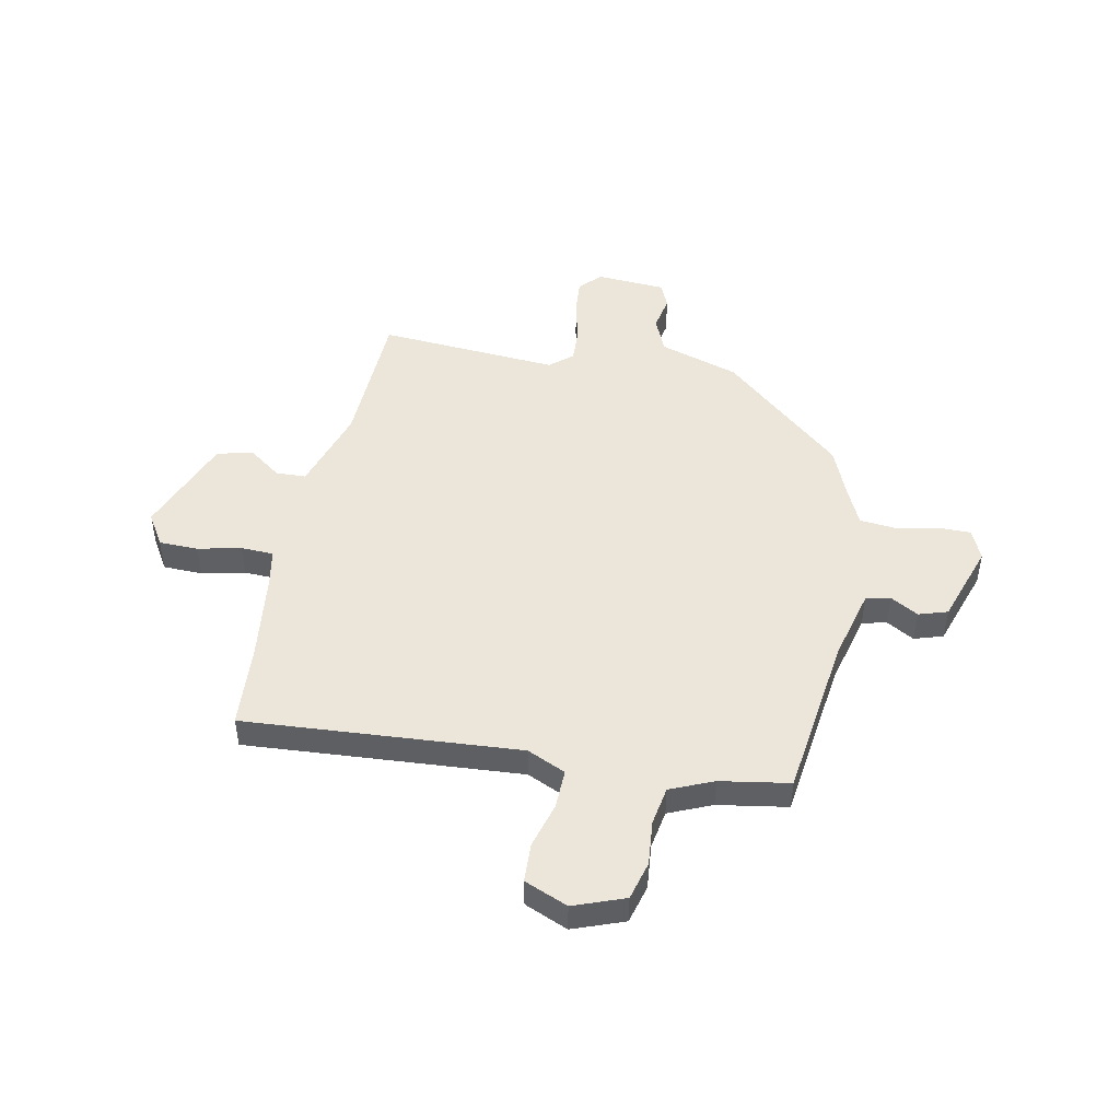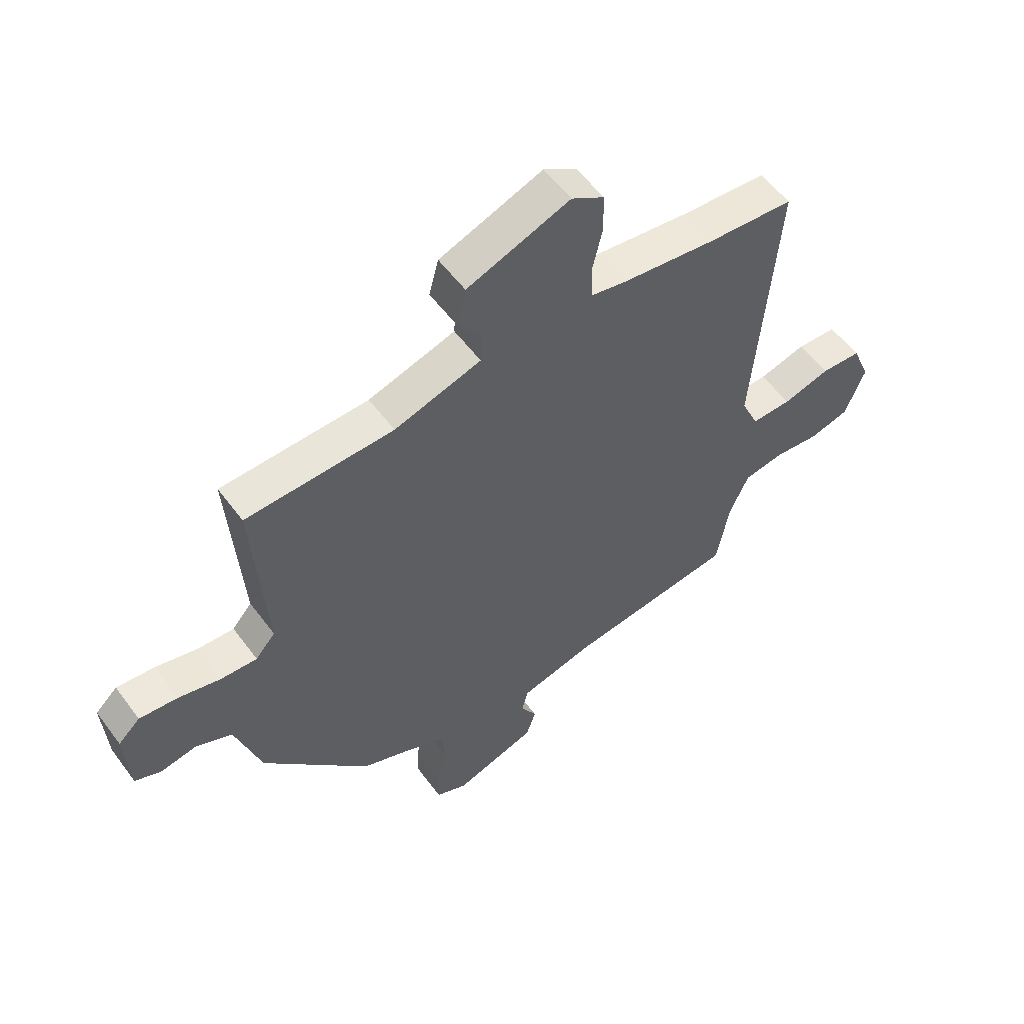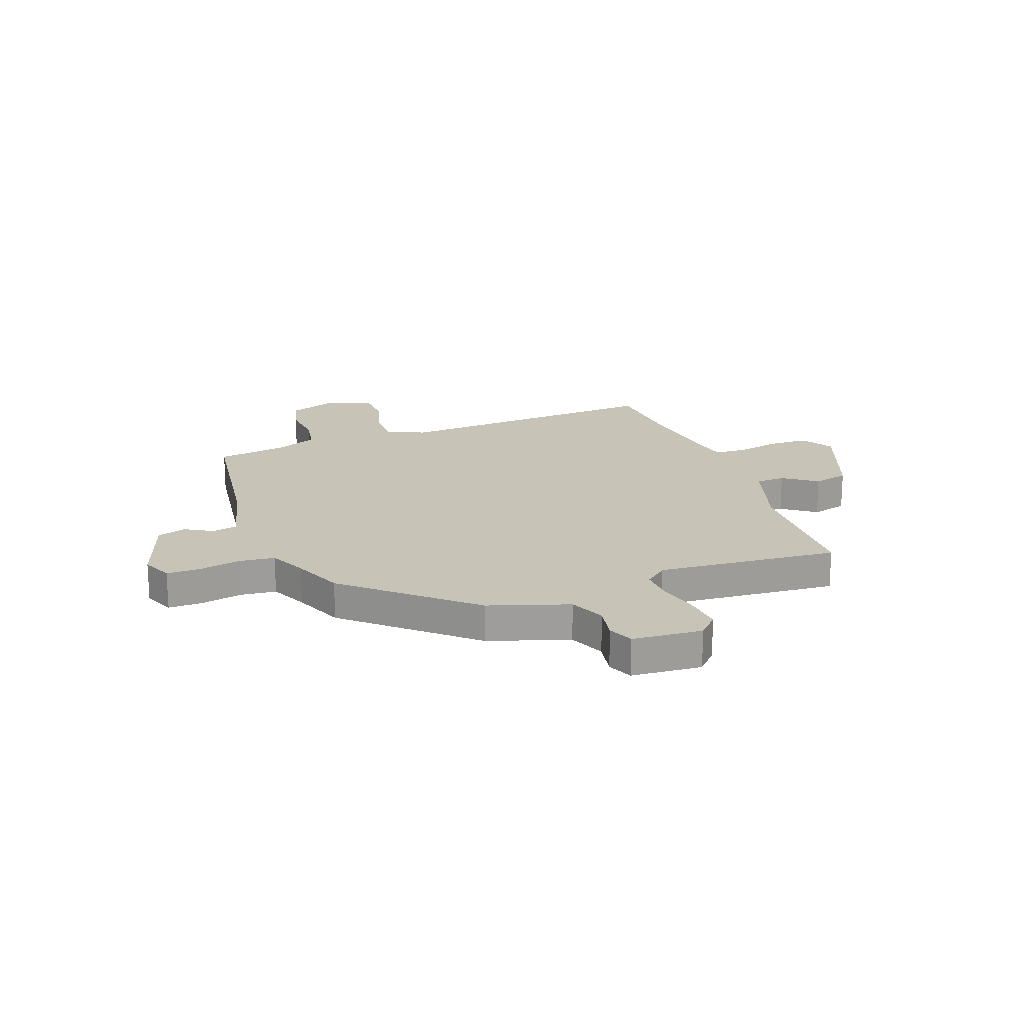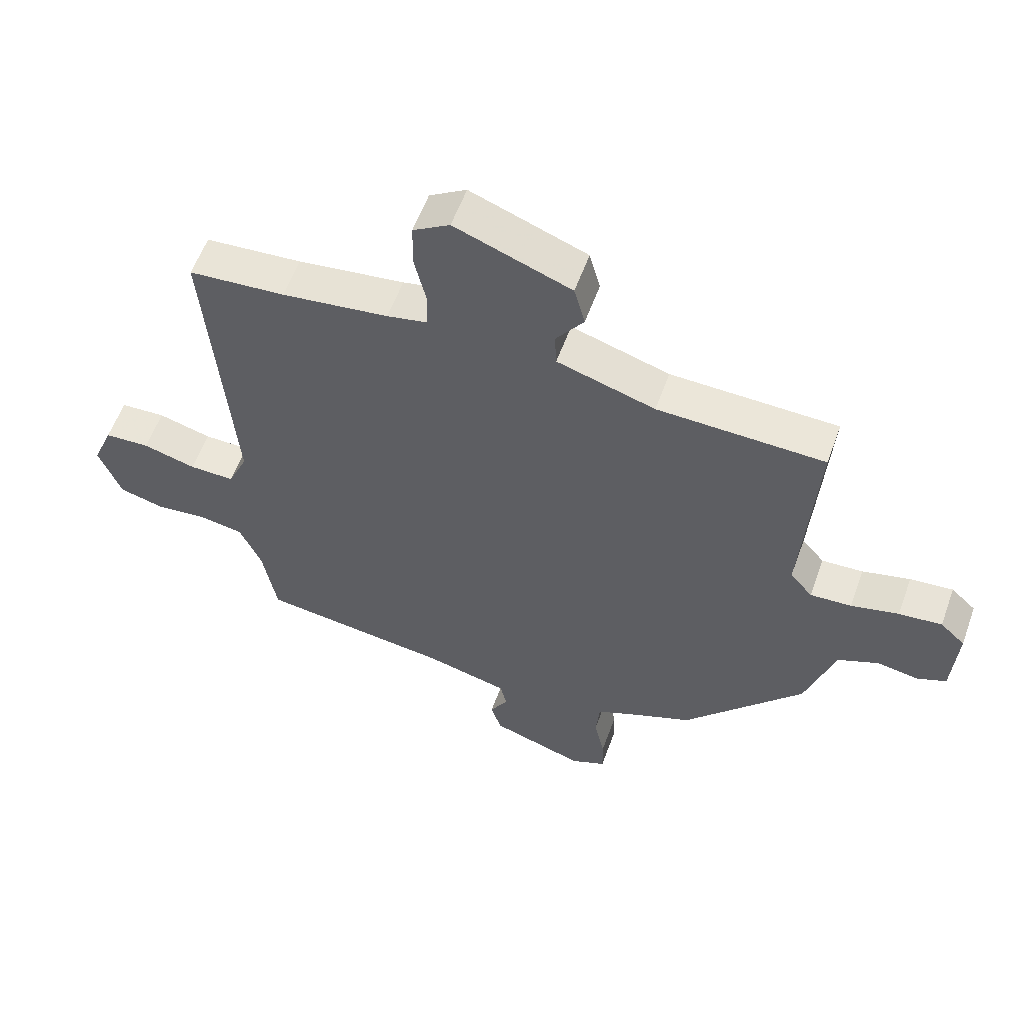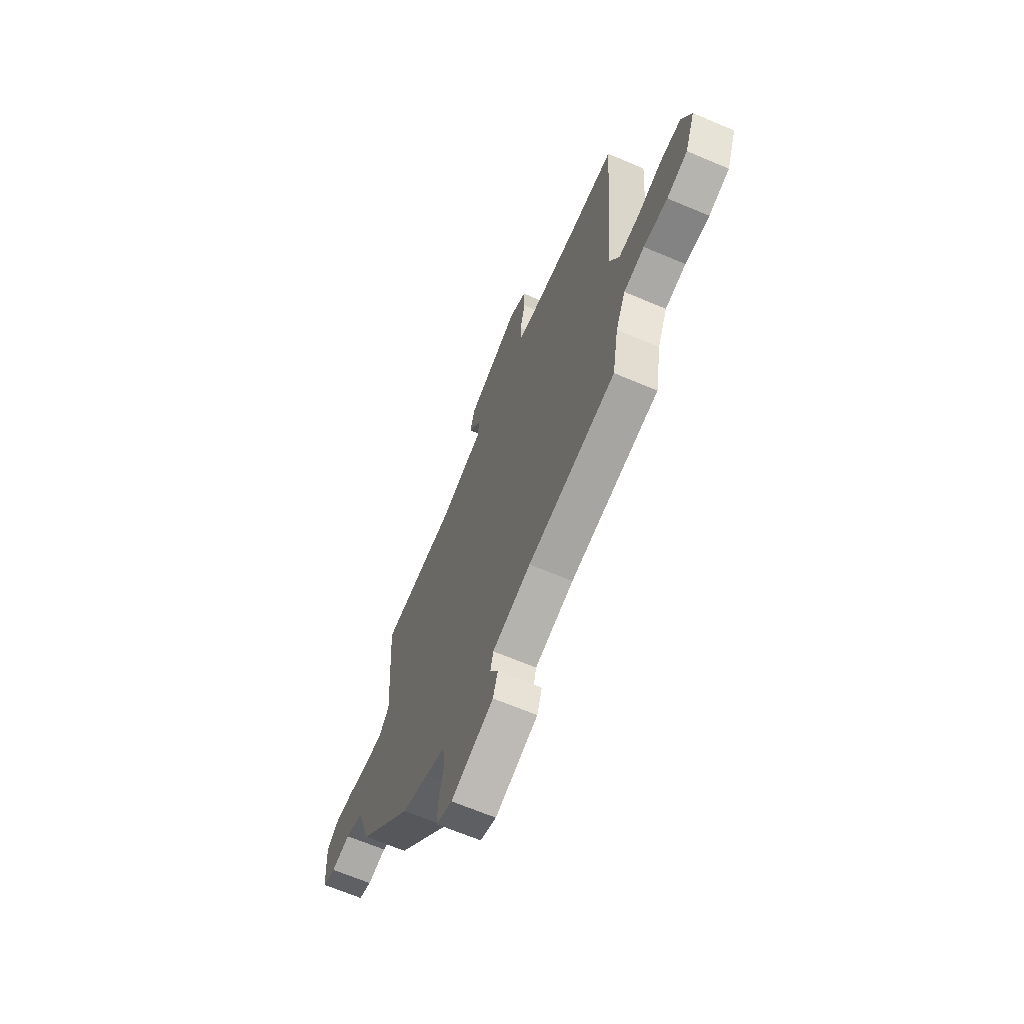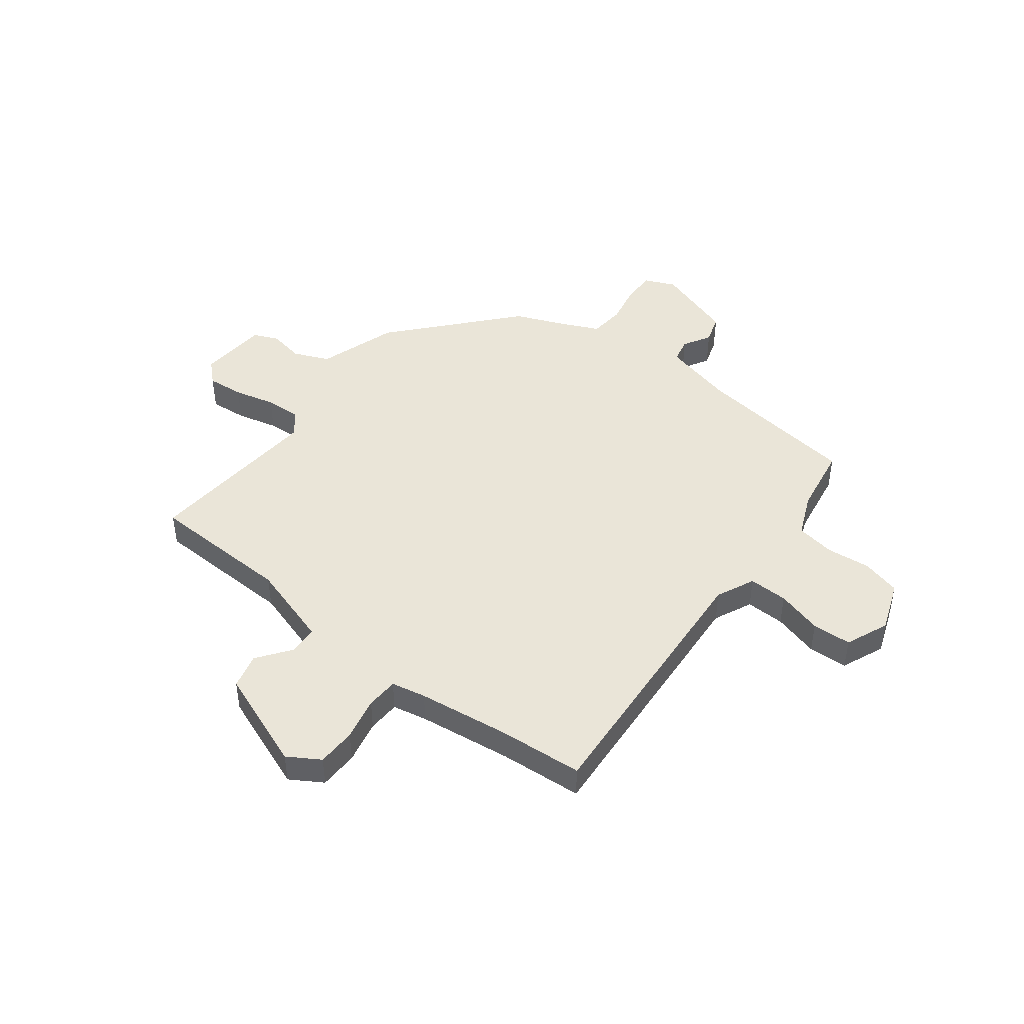
<metadata>
{"format":"obj","ext":"obj","renderer":"f3d","projection":"perspective","resolution":1024,"background":"white","views":[{"elev":47.5,"azim":101.8,"up":"+Y"},{"elev":56.0,"azim":-36.0,"up":"+Z"},{"elev":19.6,"azim":-109.5,"up":"+Y"},{"elev":57.8,"azim":-160.2,"up":"+Z"},{"elev":-66.8,"azim":67.0,"up":"+Z"},{"elev":45.4,"azim":38.1,"up":"+Y"}]}
</metadata>
<code>
v -0.329 0.07 -0.466
v -0.528 0.07 -0.236
v -0.576 0.07 -0.083
v -0.644 0.07 -0.053
v -0.712 0.07 -0.065
v -0.76 0.07 -0.044
v -0.768 0.07 0.09
v -0.727 0.07 0.128
v -0.656 0.07 0.121
v -0.577 0.07 0.101
v -0.509 0.07 0.097
v -0.472 0.07 0.14
v -0.495 0.07 0.487
v -0.22 0.07 0.494
v -0.058 0.07 0.543
v -0.055 0.07 0.6
v -0.101 0.07 0.664
v -0.083 0.07 0.732
v 0.109 0.07 0.804
v 0.17 0.07 0.766
v 0.171 0.07 0.691
v 0.152 0.07 0.608
v 0.154 0.07 0.546
v 0.22 0.07 0.532
v 0.397 0.07 0.508
v 0.557 0.07 0.495
v 0.516 0.07 -0.031
v 0.549 0.07 -0.105
v 0.624 0.07 -0.104
v 0.712 0.07 -0.08
v 0.787 0.07 -0.084
v 0.821 0.07 -0.167
v 0.784 0.07 -0.264
v 0.71 0.07 -0.283
v 0.624 0.07 -0.274
v 0.55 0.07 -0.286
v 0.514 0.07 -0.368
v 0.491 0.07 -0.5
v 0.176 0.07 -0.539
v 0.037 0.07 -0.573
v 0.026 0.07 -0.62
v 0.056 0.07 -0.673
v 0.038 0.07 -0.728
v -0.116 0.07 -0.778
v -0.174 0.07 -0.752
v -0.173 0.07 -0.688
v -0.156 0.07 -0.609
v -0.162 0.07 -0.54
v -0.234 0.07 -0.506
v -0.329 0 -0.466
v -0.528 0 -0.236
v -0.576 0 -0.083
v -0.644 0 -0.053
v -0.712 0 -0.065
v -0.76 0 -0.044
v -0.768 0 0.09
v -0.727 0 0.128
v -0.656 0 0.121
v -0.577 0 0.101
v -0.509 0 0.097
v -0.472 0 0.14
v -0.495 0 0.487
v -0.22 0 0.494
v -0.058 0 0.543
v -0.055 0 0.6
v -0.101 0 0.664
v -0.083 0 0.732
v 0.109 0 0.804
v 0.17 0 0.766
v 0.171 0 0.691
v 0.152 0 0.608
v 0.154 0 0.546
v 0.22 0 0.532
v 0.397 0 0.508
v 0.557 0 0.495
v 0.516 0 -0.031
v 0.549 0 -0.105
v 0.624 0 -0.104
v 0.712 0 -0.08
v 0.787 0 -0.084
v 0.821 0 -0.167
v 0.784 0 -0.264
v 0.71 0 -0.283
v 0.624 0 -0.274
v 0.55 0 -0.286
v 0.514 0 -0.368
v 0.491 0 -0.5
v 0.176 0 -0.539
v 0.037 0 -0.573
v 0.026 0 -0.62
v 0.056 0 -0.673
v 0.038 0 -0.728
v -0.116 0 -0.778
v -0.174 0 -0.752
v -0.173 0 -0.688
v -0.156 0 -0.609
v -0.162 0 -0.54
v -0.234 0 -0.506
f 45 46 47
f 44 45 47
f 43 44 47
f 42 43 47
f 41 42 47
f 40 41 47 48
f 39 40 48 49
f 1 2 3
f 49 1 3
f 39 49 3
f 38 39 3
f 37 38 3
f 33 34 35
f 32 33 35
f 31 32 35
f 30 31 35
f 29 30 35
f 28 29 35 36
f 37 3 4
f 36 37 4
f 28 36 4
f 27 28 4
f 20 21 22
f 19 20 22
f 18 19 22
f 17 18 22
f 16 17 22
f 15 16 22 23
f 14 15 23 24
f 12 13 14
f 8 9 10
f 7 8 10
f 6 7 10
f 5 6 10
f 4 5 10
f 4 10 11
f 27 4 11
f 26 27 11
f 25 26 11
f 12 14 24 25
f 11 12 25
f 96 95 94
f 96 94 93
f 96 93 92
f 96 92 91
f 96 91 90
f 97 96 90 89
f 98 97 89 88
f 52 51 50
f 52 50 98
f 52 98 88
f 52 88 87
f 52 87 86
f 84 83 82
f 84 82 81
f 84 81 80
f 84 80 79
f 84 79 78
f 85 84 78 77
f 53 52 86
f 53 86 85
f 53 85 77
f 53 77 76
f 71 70 69
f 71 69 68
f 71 68 67
f 71 67 66
f 71 66 65
f 72 71 65 64
f 73 72 64 63
f 63 62 61
f 59 58 57
f 59 57 56
f 59 56 55
f 59 55 54
f 59 54 53
f 60 59 53
f 60 53 76
f 60 76 75
f 60 75 74
f 74 73 63 61
f 74 61 60
f 1 50 51 2
f 2 51 52 3
f 3 52 53 4
f 4 53 54 5
f 5 54 55 6
f 6 55 56 7
f 7 56 57 8
f 8 57 58 9
f 9 58 59 10
f 10 59 60 11
f 11 60 61 12
f 12 61 62 13
f 13 62 63 14
f 14 63 64 15
f 15 64 65 16
f 16 65 66 17
f 17 66 67 18
f 18 67 68 19
f 19 68 69 20
f 20 69 70 21
f 21 70 71 22
f 22 71 72 23
f 23 72 73 24
f 24 73 74 25
f 25 74 75 26
f 26 75 76 27
f 27 76 77 28
f 28 77 78 29
f 29 78 79 30
f 30 79 80 31
f 31 80 81 32
f 32 81 82 33
f 33 82 83 34
f 34 83 84 35
f 35 84 85 36
f 36 85 86 37
f 37 86 87 38
f 38 87 88 39
f 39 88 89 40
f 40 89 90 41
f 41 90 91 42
f 42 91 92 43
f 43 92 93 44
f 44 93 94 45
f 45 94 95 46
f 46 95 96 47
f 47 96 97 48
f 48 97 98 49
f 49 98 50 1

</code>
